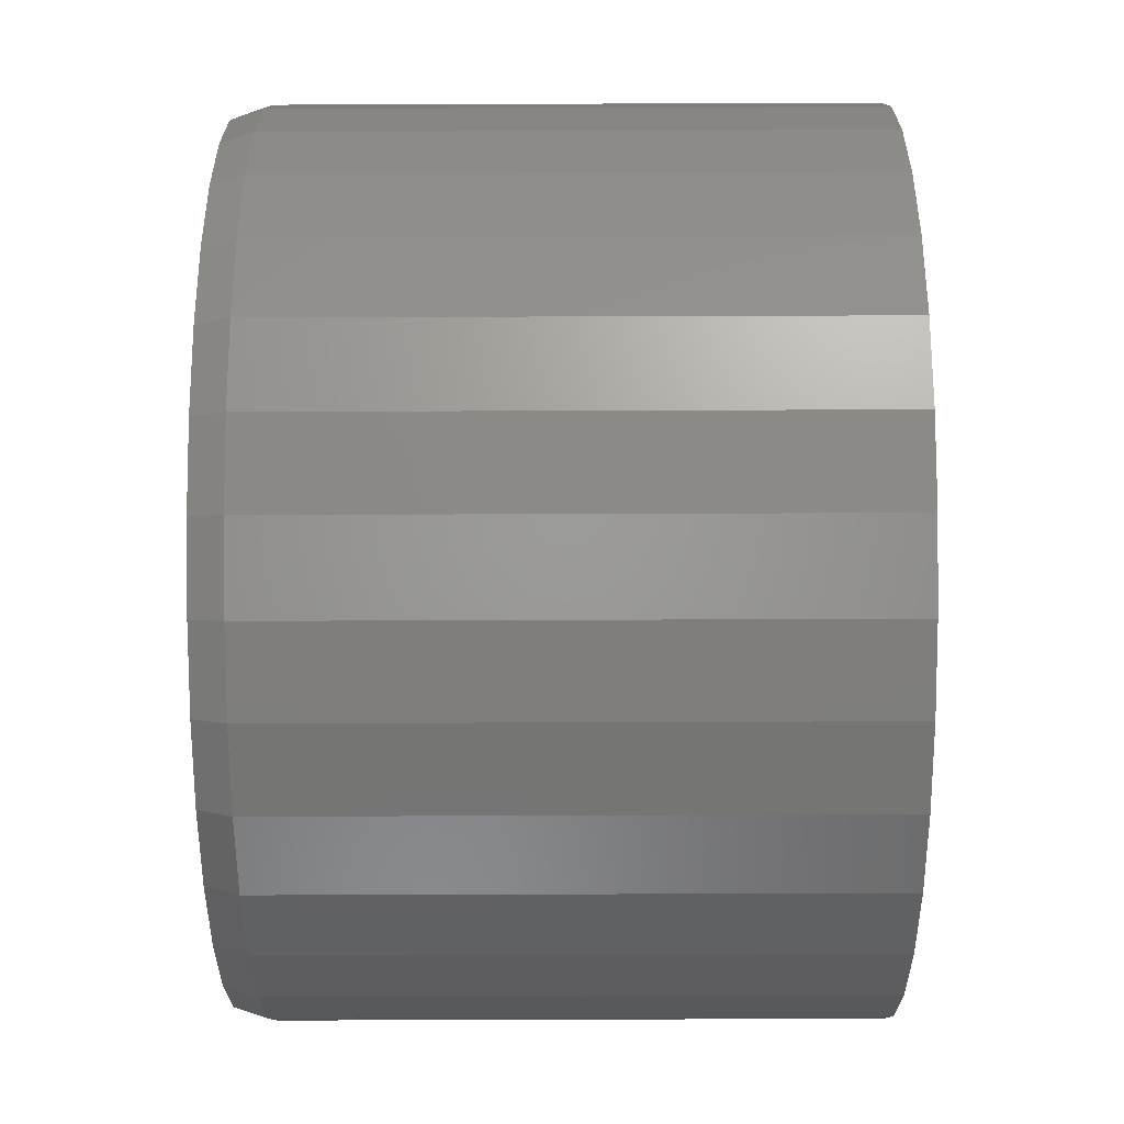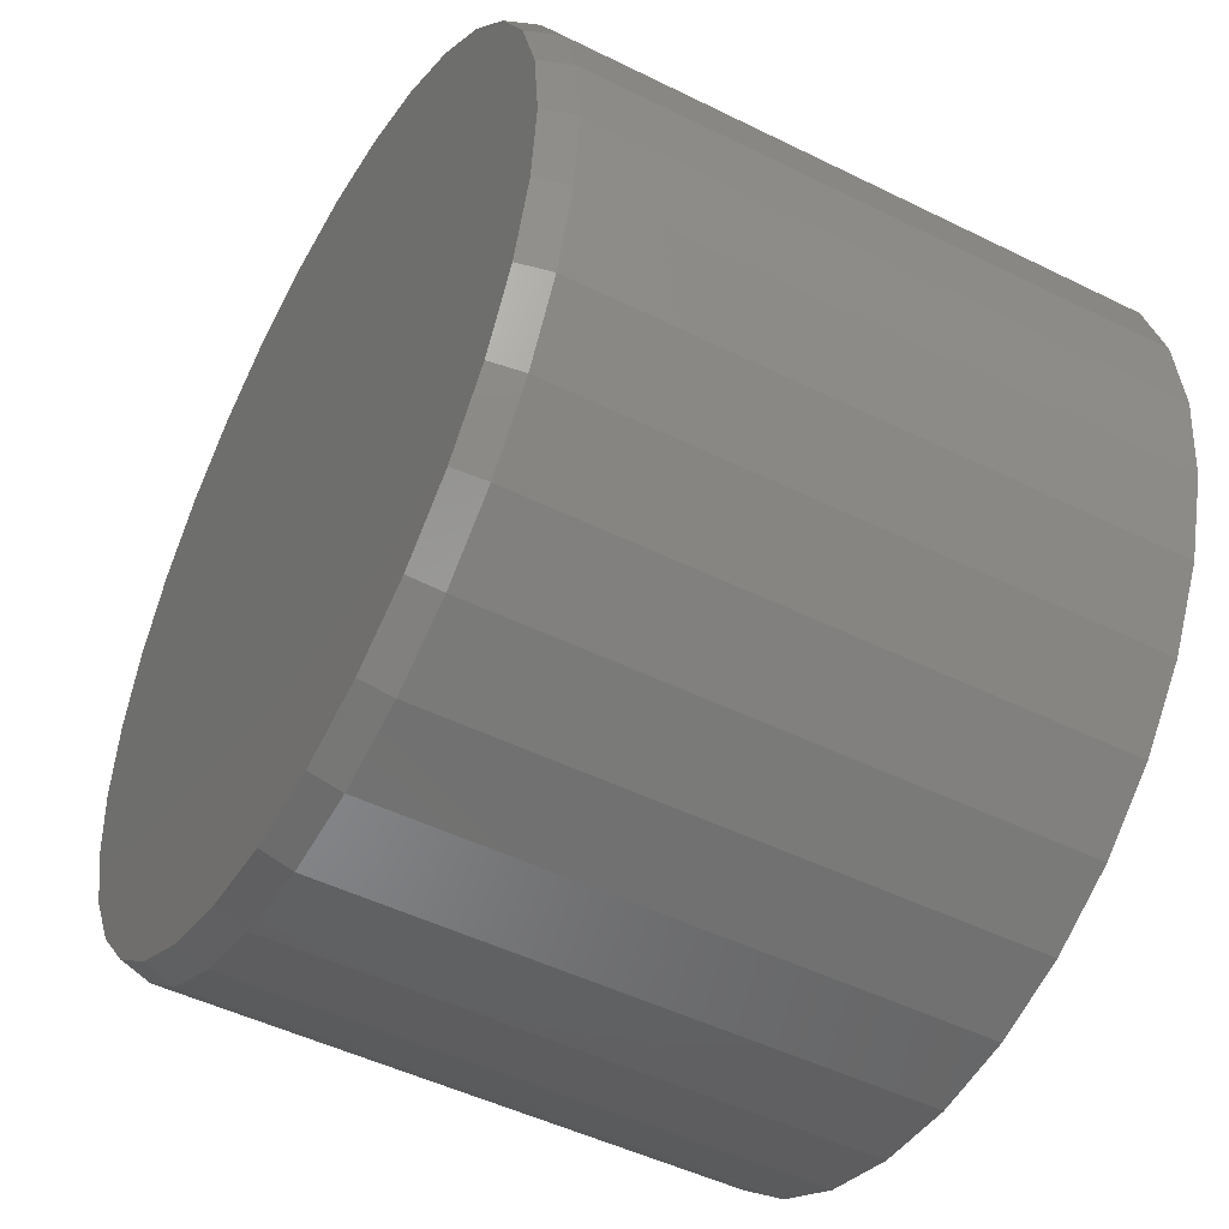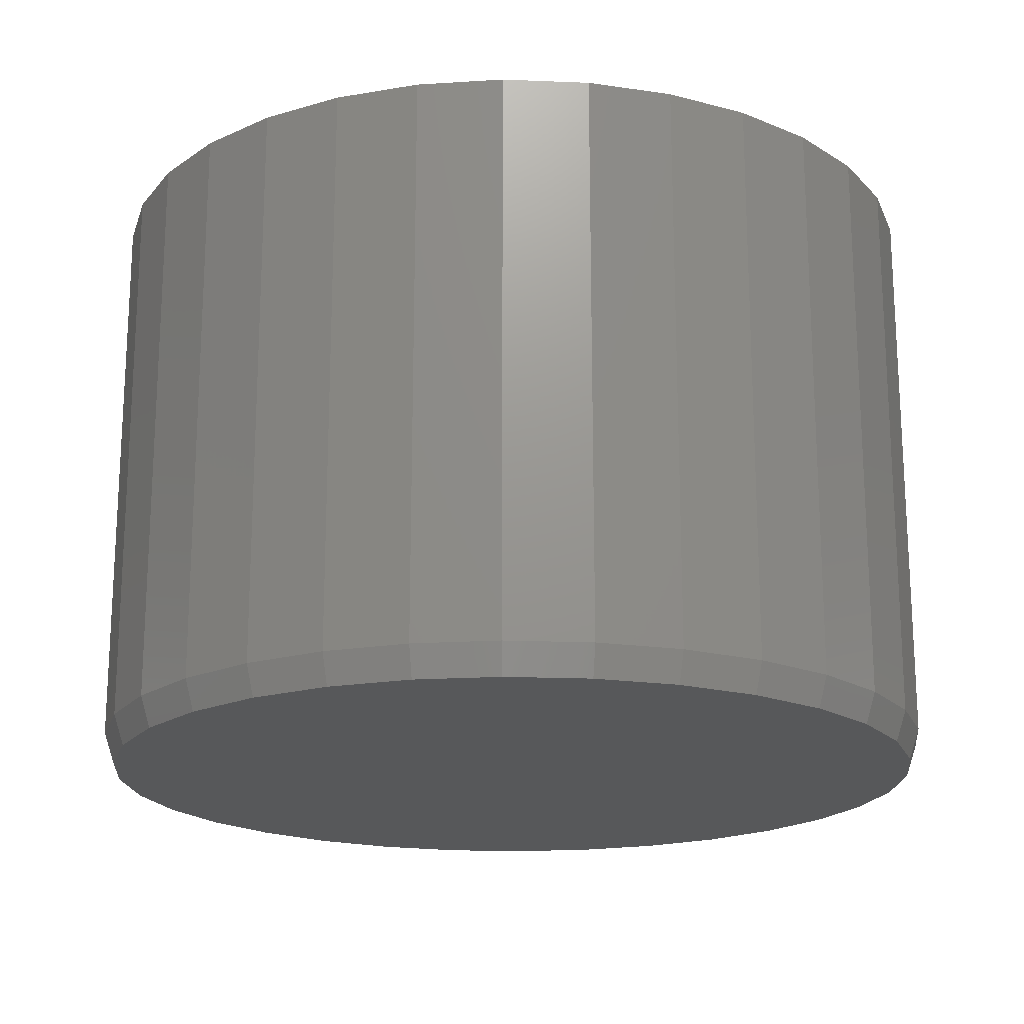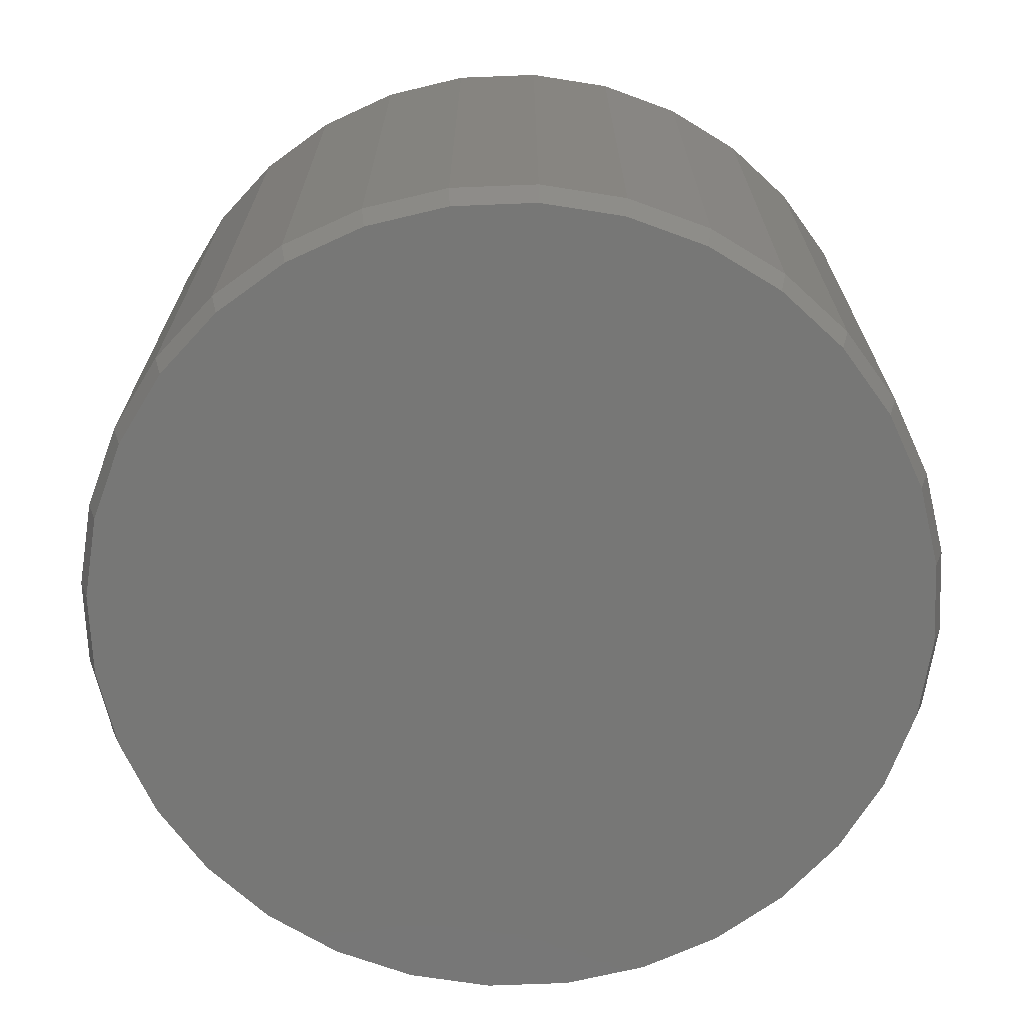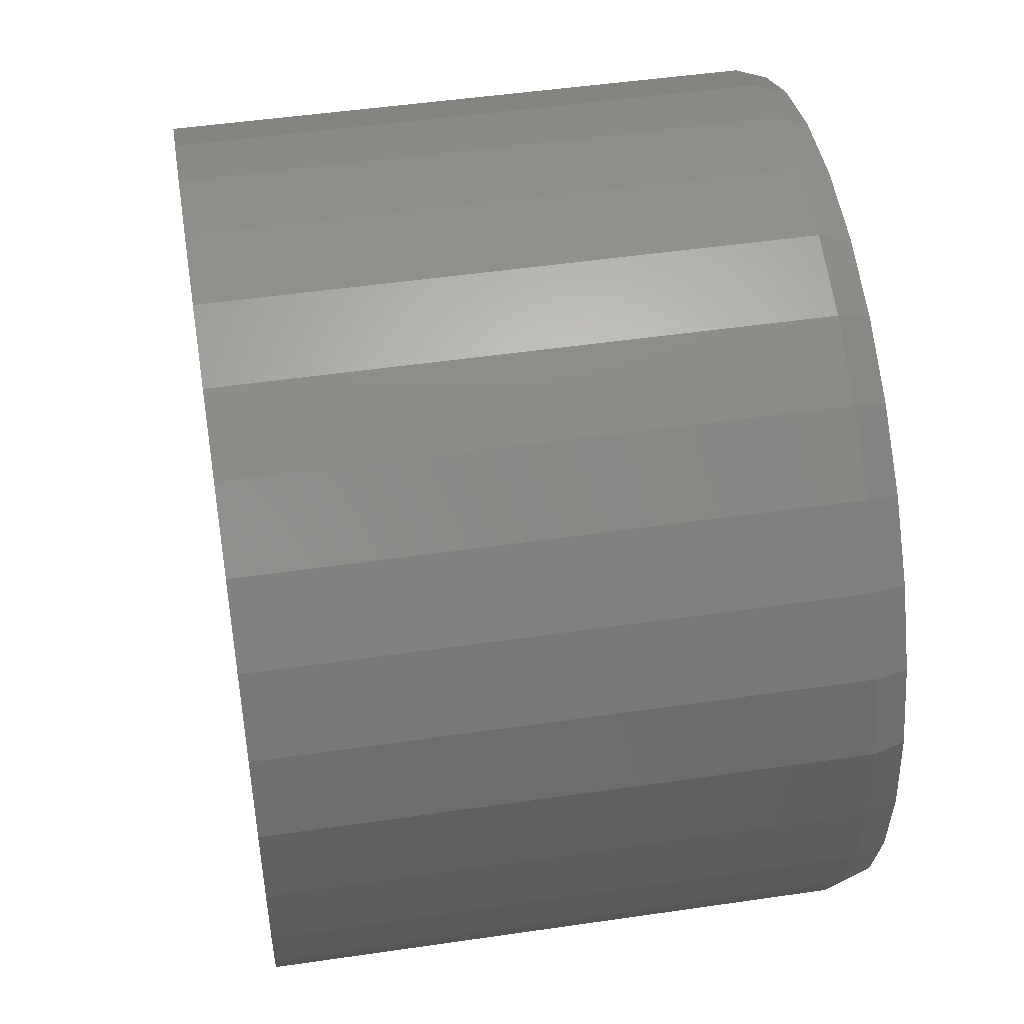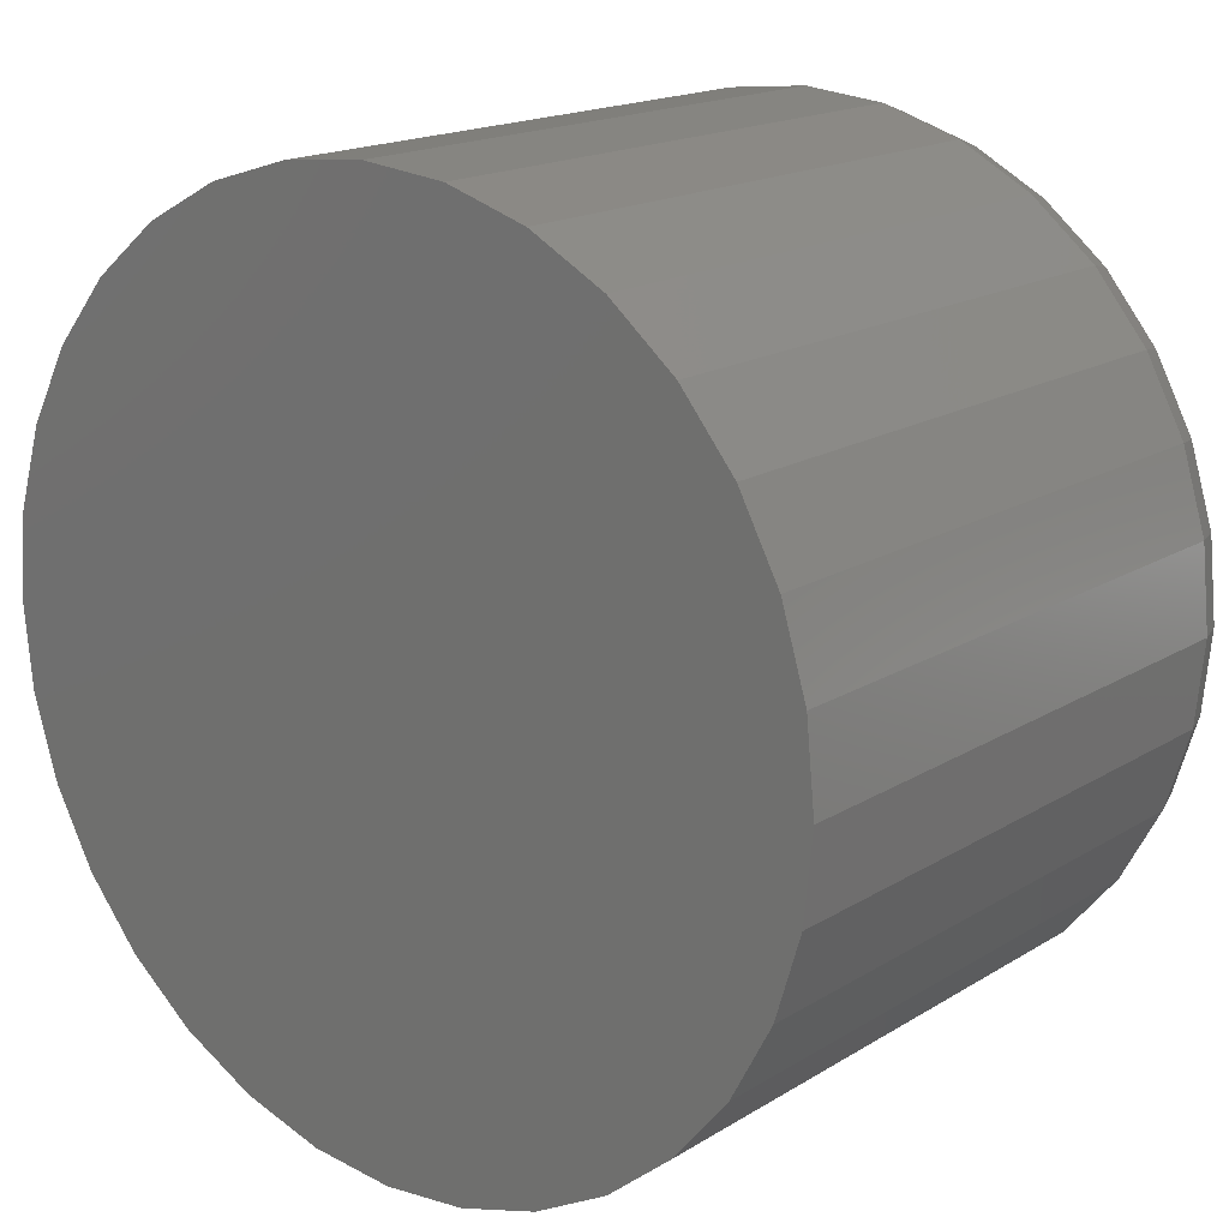
<metadata>
{"format":"stl","ext":"stl","renderer":"f3d","projection":"perspective","resolution":1024,"background":"white","views":[{"elev":-72.6,"azim":90.2,"up":"+Z"},{"elev":-48.3,"azim":61.0,"up":"+Z"},{"elev":-18.8,"azim":-21.3,"up":"+Y"},{"elev":-69.3,"azim":-104.6,"up":"+Y"},{"elev":48.3,"azim":-99.3,"up":"+Z"},{"elev":17.2,"azim":-140.5,"up":"+Z"}]}
</metadata>
<code>
# stl→obj: 96 verts, 188 faces
v -0.1133 -0.4531 0.6235
v 0.1347 -0.4531 0.6235
v 0.01069 -0.4531 0.6357
v 0.254 -0.4531 0.5873
v -0.2326 -0.4531 0.5873
v 0.3639 -0.4531 0.5286
v -0.3425 -0.4531 0.5286
v 0.4602 -0.4531 0.4495
v -0.4388 -0.4531 0.4495
v 0.5392 -0.4531 0.3532
v -0.5179 -0.4531 0.3532
v 0.598 -0.4531 0.2433
v -0.5766 -0.4531 0.2433
v 0.6342 -0.4531 0.124
v -0.6128 -0.4531 0.124
v 0.6464 -0.4531 -1.291e-16
v -0.625 -0.4531 2.19e-08
v 0.6342 -0.4531 -0.124
v -0.6128 -0.4531 -0.124
v 0.598 -0.4531 -0.2433
v -0.5766 -0.4531 -0.2433
v 0.5392 -0.4531 -0.3532
v -0.5179 -0.4531 -0.3532
v 0.4602 -0.4531 -0.4495
v -0.4388 -0.4531 -0.4495
v 0.3639 -0.4531 -0.5286
v -0.3425 -0.4531 -0.5286
v 0.254 -0.4531 -0.5873
v -0.2326 -0.4531 -0.5873
v 0.1347 -0.4531 -0.6235
v -0.1133 -0.4531 -0.6235
v 0.01069 -0.4531 -0.6357
v 0.662 0.4531 -7.976e-17
v 0.662 -0.4062 -2.393e-16
v 0.6495 0.4531 -0.1271
v 0.6495 -0.4062 -0.1271
v 0.6124 0.4531 -0.2492
v 0.6124 -0.4062 -0.2492
v 0.5522 0.4531 -0.3619
v 0.5522 -0.4062 -0.3619
v 0.4712 0.4531 -0.4605
v 0.4712 -0.4062 -0.4605
v 0.3725 0.4531 -0.5415
v 0.3725 -0.4062 -0.5415
v 0.2599 0.4531 -0.6017
v 0.2599 -0.4062 -0.6017
v 0.1378 0.4531 -0.6388
v 0.1378 -0.4062 -0.6388
v 0.01069 0.4531 -0.6513
v 0.01069 -0.4062 -0.6513
v -0.1164 0.4531 -0.6388
v -0.1164 -0.4062 -0.6388
v -0.2386 0.4531 -0.6017
v -0.2386 -0.4062 -0.6017
v -0.3512 0.4531 -0.5415
v -0.3512 -0.4062 -0.5415
v -0.4499 0.4531 -0.4605
v -0.4499 -0.4062 -0.4605
v -0.5309 0.4531 -0.3619
v -0.5309 -0.4062 -0.3619
v -0.591 0.4531 -0.2492
v -0.591 -0.4062 -0.2492
v -0.6281 0.4531 -0.1271
v -0.6281 -0.4062 -0.1271
v -0.6406 0.4531 7.976e-17
v -0.6406 -0.4062 7.976e-17
v -0.6281 0.4531 0.1271
v -0.6281 -0.4062 0.1271
v -0.591 0.4531 0.2492
v -0.591 -0.4062 0.2492
v -0.5309 0.4531 0.3619
v -0.5309 -0.4062 0.3619
v -0.4499 0.4531 0.4605
v -0.4499 -0.4062 0.4605
v -0.3512 0.4531 0.5415
v -0.3512 -0.4062 0.5415
v -0.2386 0.4531 0.6017
v -0.2386 -0.4062 0.6017
v -0.1164 0.4531 0.6388
v -0.1164 -0.4062 0.6388
v 0.01069 0.4531 0.6513
v 0.01069 -0.4062 0.6513
v 0.1378 0.4531 0.6388
v 0.1378 -0.4062 0.6388
v 0.2599 0.4531 0.6017
v 0.2599 -0.4062 0.6017
v 0.3725 0.4531 0.5415
v 0.3725 -0.4062 0.5415
v 0.4712 0.4531 0.4605
v 0.4712 -0.4062 0.4605
v 0.5522 0.4531 0.3619
v 0.5522 -0.4062 0.3619
v 0.6124 0.4531 0.2492
v 0.6124 -0.4062 0.2492
v 0.6495 0.4531 0.1271
v 0.6495 -0.4062 0.1271
f 1 2 3
f 2 1 4
f 4 1 5
f 4 5 6
f 6 5 7
f 6 7 8
f 8 7 9
f 8 9 10
f 10 9 11
f 10 11 12
f 12 11 13
f 12 13 14
f 14 13 15
f 14 15 16
f 16 15 17
f 16 17 18
f 18 17 19
f 18 19 20
f 20 19 21
f 20 21 22
f 22 21 23
f 22 23 24
f 24 23 25
f 24 25 26
f 26 25 27
f 26 27 28
f 28 27 29
f 28 29 30
f 30 29 31
f 30 31 32
f 33 34 35
f 35 34 36
f 35 36 37
f 37 36 38
f 37 38 39
f 39 38 40
f 39 40 41
f 41 40 42
f 41 42 43
f 43 42 44
f 43 44 45
f 45 44 46
f 45 46 47
f 47 46 48
f 47 48 49
f 49 48 50
f 49 50 51
f 51 50 52
f 51 52 53
f 53 52 54
f 53 54 55
f 55 54 56
f 55 56 57
f 57 56 58
f 57 58 59
f 59 58 60
f 59 60 61
f 61 60 62
f 61 62 63
f 63 62 64
f 63 64 65
f 65 64 66
f 65 66 67
f 67 66 68
f 67 68 69
f 69 68 70
f 69 70 71
f 71 70 72
f 71 72 73
f 73 72 74
f 73 74 75
f 75 74 76
f 75 76 77
f 77 76 78
f 77 78 79
f 79 78 80
f 79 80 81
f 81 80 82
f 81 82 83
f 83 82 84
f 83 84 85
f 85 84 86
f 85 86 87
f 87 86 88
f 87 88 89
f 89 88 90
f 89 90 91
f 91 90 92
f 91 92 93
f 93 92 94
f 93 94 95
f 95 94 96
f 95 96 33
f 33 96 34
f 32 48 30
f 30 48 46
f 30 46 28
f 28 46 44
f 28 44 26
f 26 44 42
f 26 42 24
f 24 42 40
f 24 40 22
f 22 40 38
f 22 38 20
f 20 38 36
f 20 36 18
f 18 36 34
f 18 34 16
f 48 32 50
f 50 32 31
f 50 31 52
f 52 31 29
f 52 29 54
f 54 29 27
f 54 27 56
f 56 27 25
f 56 25 58
f 58 25 23
f 58 23 60
f 60 23 21
f 60 21 62
f 62 21 19
f 62 19 64
f 64 19 17
f 64 17 66
f 3 80 1
f 1 80 78
f 1 78 5
f 5 78 76
f 5 76 7
f 7 76 74
f 7 74 9
f 9 74 72
f 9 72 11
f 11 72 70
f 11 70 13
f 13 70 68
f 13 68 15
f 15 68 66
f 15 66 17
f 80 3 82
f 82 3 2
f 82 2 84
f 84 2 4
f 84 4 86
f 86 4 6
f 86 6 88
f 88 6 8
f 88 8 90
f 90 8 10
f 90 10 92
f 92 10 12
f 92 12 94
f 94 12 14
f 94 14 96
f 96 14 16
f 96 16 34
f 81 83 79
f 49 51 47
f 47 51 53
f 47 53 45
f 45 53 55
f 45 55 43
f 43 55 57
f 43 57 41
f 41 57 59
f 41 59 39
f 39 59 61
f 39 61 37
f 37 61 63
f 37 63 35
f 35 63 65
f 35 65 33
f 33 65 67
f 33 67 95
f 95 67 69
f 95 69 93
f 93 69 71
f 93 71 91
f 91 71 73
f 91 73 89
f 89 73 75
f 89 75 87
f 87 75 77
f 87 77 85
f 85 77 79
f 85 79 83

</code>
